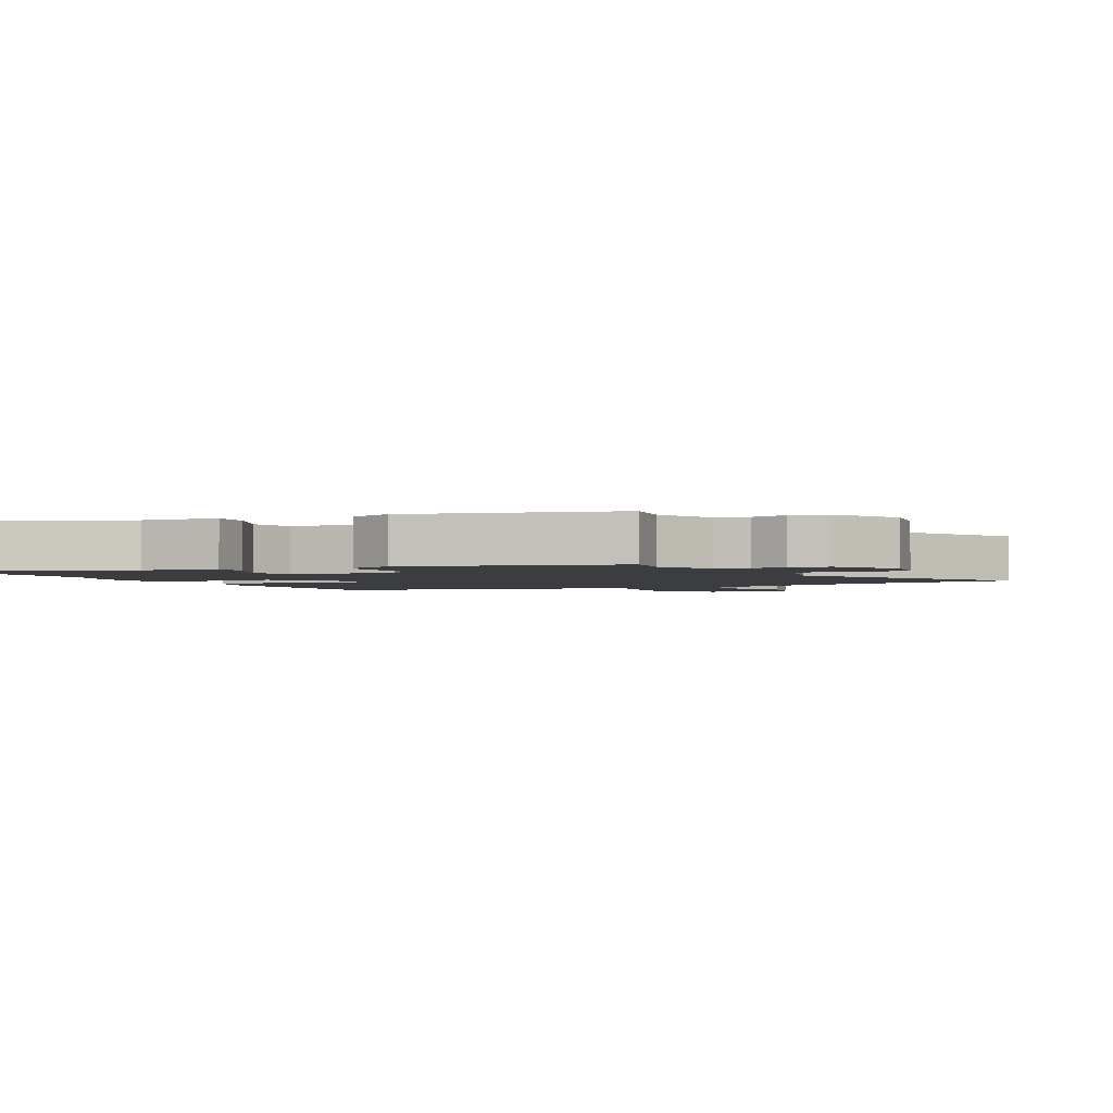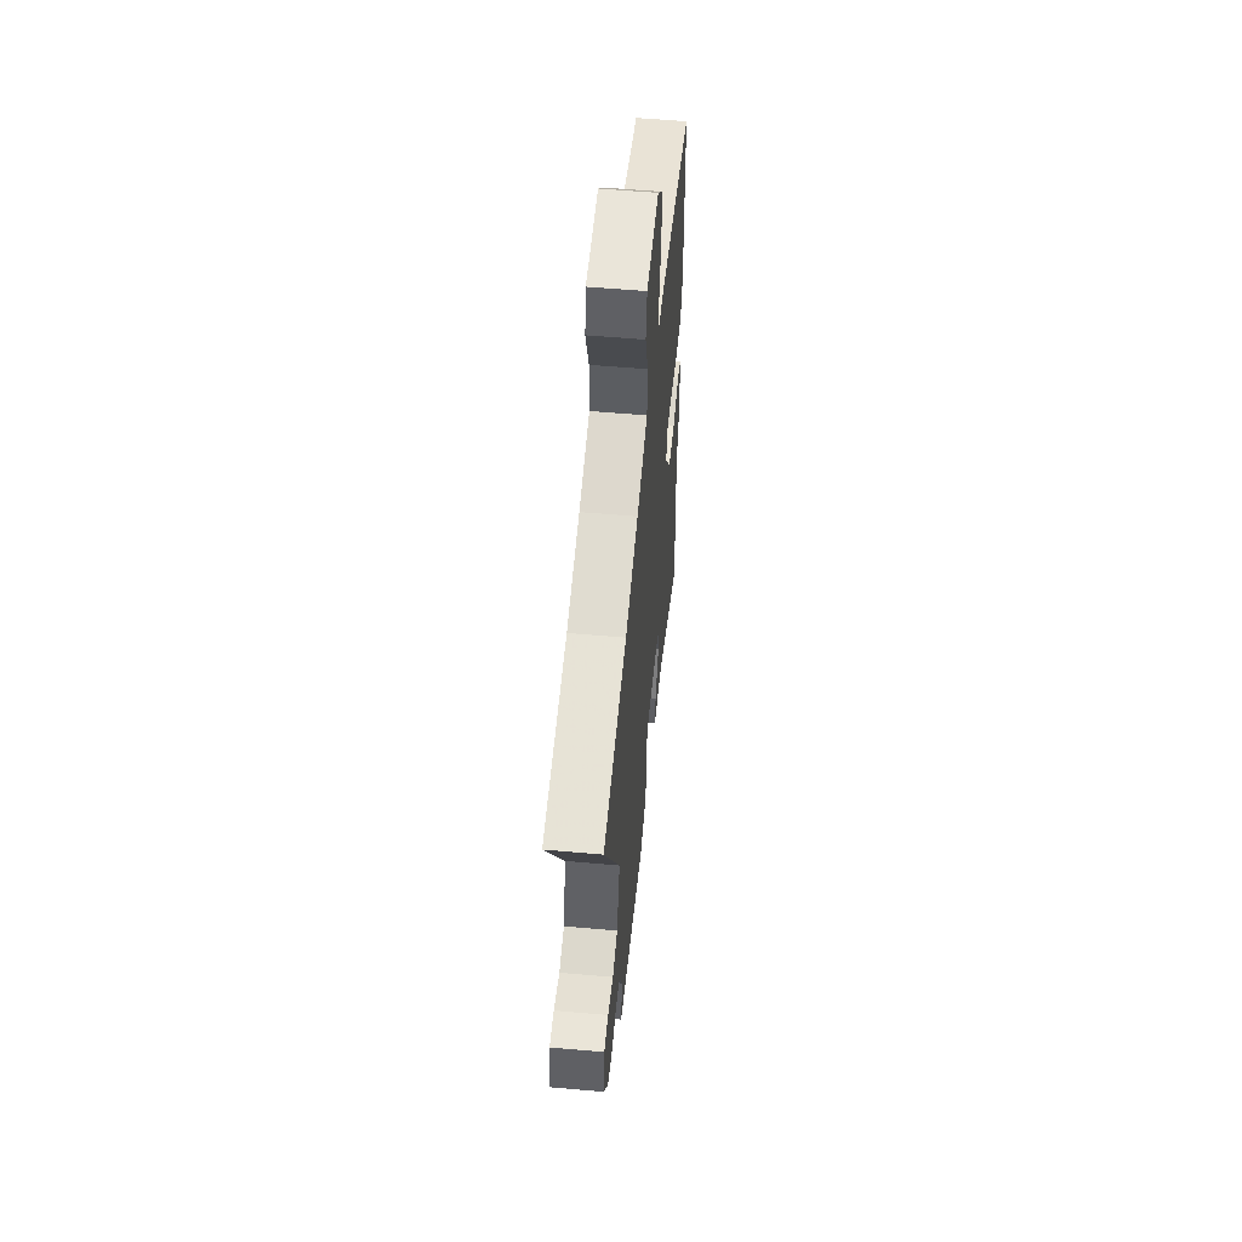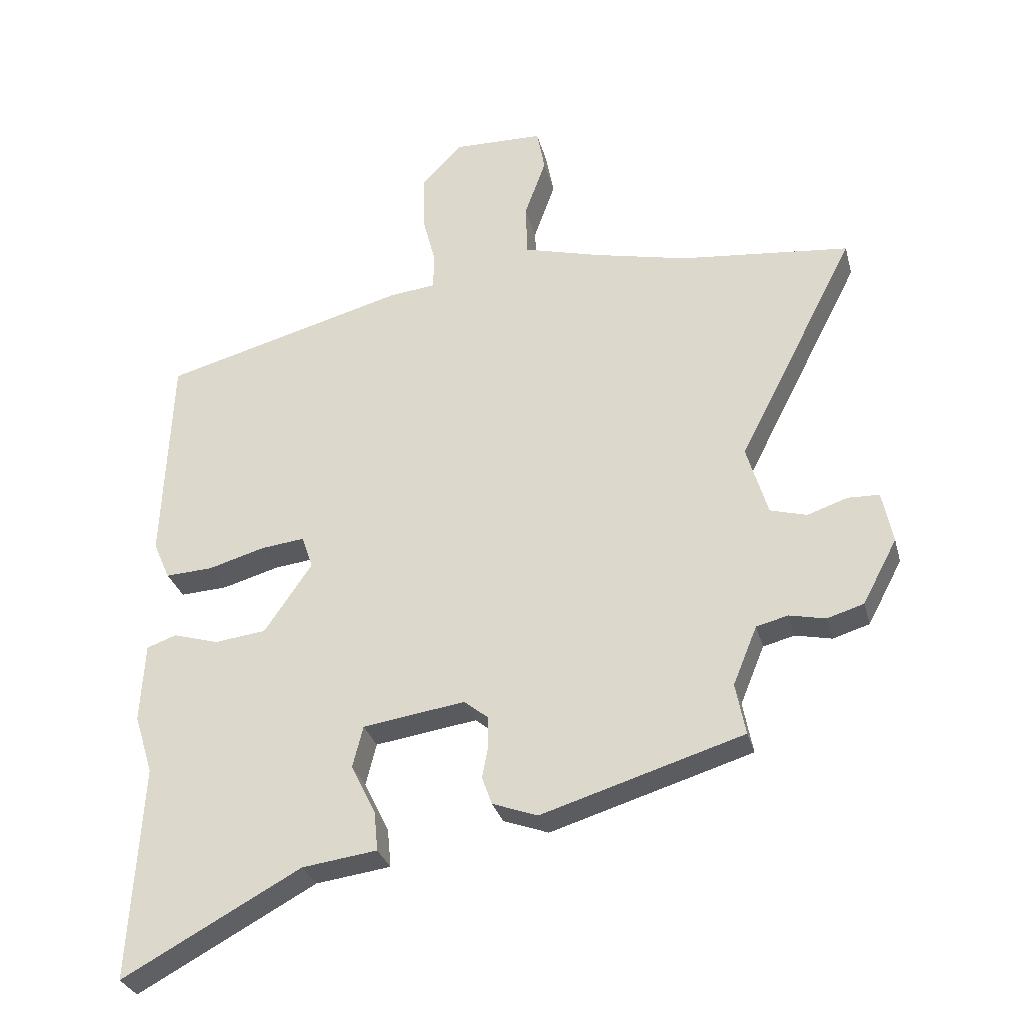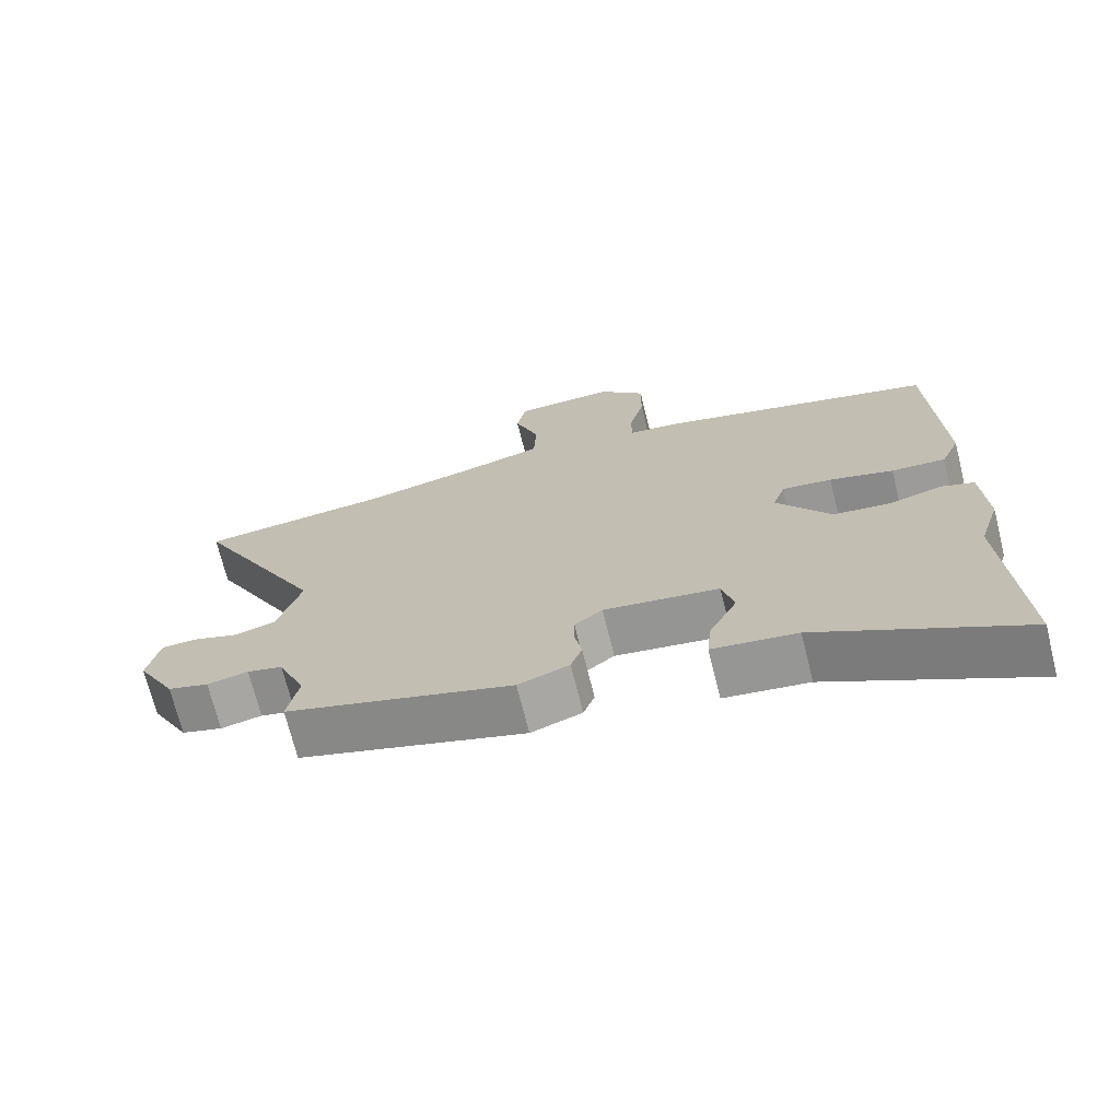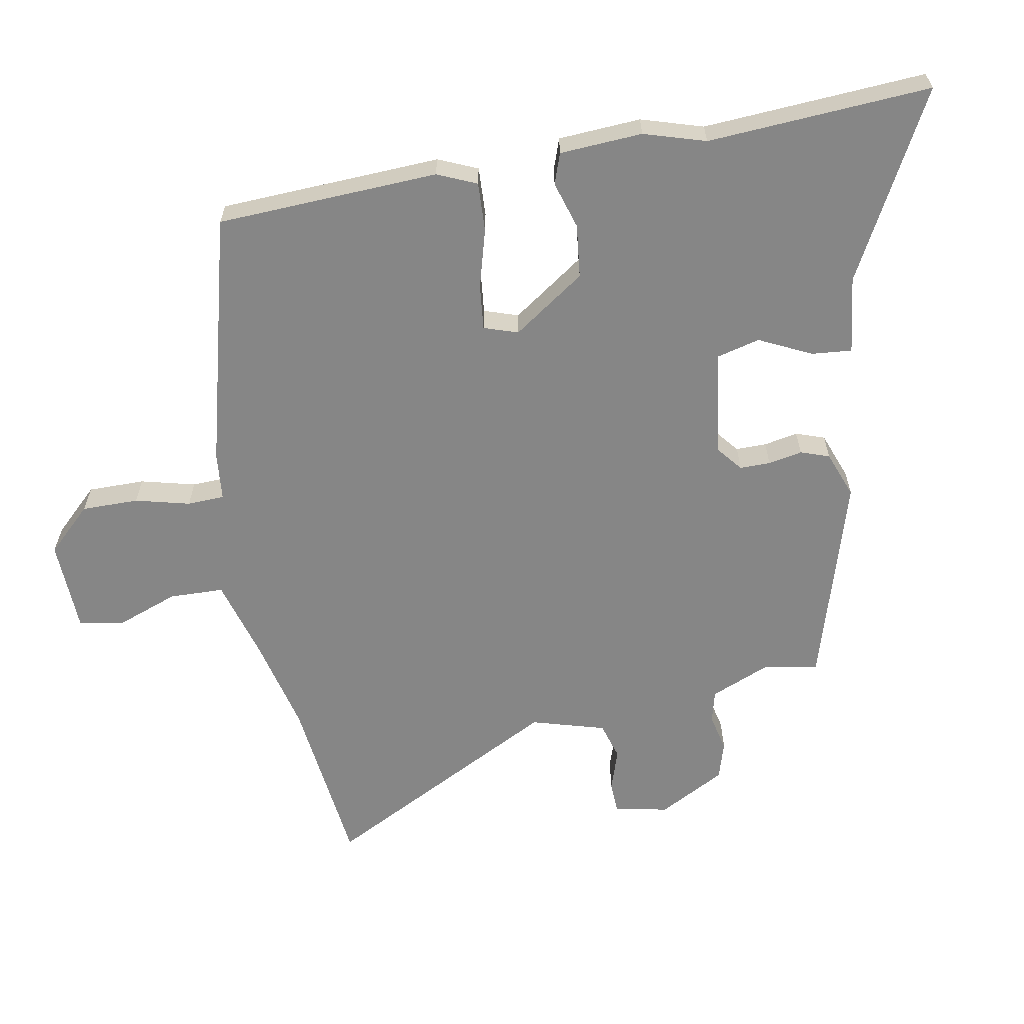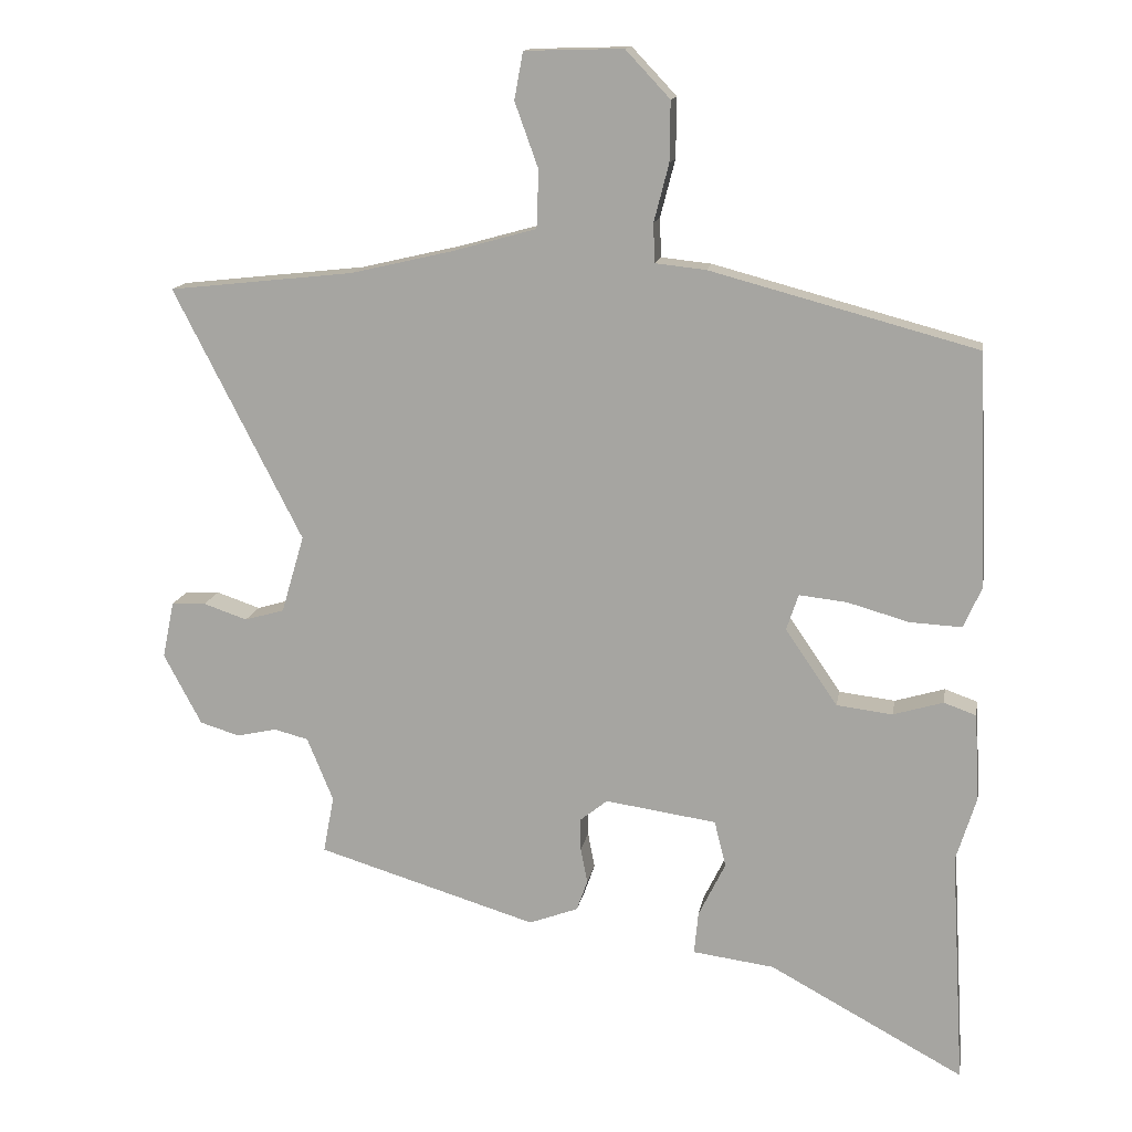
<metadata>
{"format":"obj","ext":"obj","renderer":"f3d","projection":"perspective","resolution":1024,"background":"white","views":[{"elev":-2.4,"azim":-151.3,"up":"+Y"},{"elev":56.3,"azim":-84.7,"up":"+Z"},{"elev":-30.3,"azim":-165.6,"up":"+Z"},{"elev":-70.9,"azim":14.0,"up":"+Z"},{"elev":-62.1,"azim":100.7,"up":"+Y"},{"elev":14.0,"azim":9.7,"up":"+Z"}]}
</metadata>
<code>
v 0.502 0.07 0.419
v 0.516 0.07 0.073
v 0.489 0.07 0.012
v 0.412 0.07 0.016
v 0.321 0.07 0.042
v 0.25 0.07 0.05
v 0.232 0.07 -0.003
v 0.309 0.07 -0.116
v 0.392 0.07 -0.126
v 0.466 0.07 -0.104
v 0.514 0.07 -0.121
v 0.521 0.07 -0.25
v 0.491 0.07 -0.346
v 0.511 0.07 -0.694
v 0.223 0.07 -0.538
v 0.102 0.07 -0.522
v 0.108 0.07 -0.459
v 0.148 0.07 -0.378
v 0.131 0.07 -0.31
v -0.034 0.07 -0.286
v -0.074 0.07 -0.318
v -0.074 0.07 -0.366
v -0.064 0.07 -0.419
v -0.08 0.07 -0.464
v -0.153 0.07 -0.491
v -0.479 0.07 -0.392
v -0.463 0.07 -0.308
v -0.502 0.07 -0.213
v -0.553 0.07 -0.2
v -0.612 0.07 -0.213
v -0.671 0.07 -0.195
v -0.727 0.07 -0.09
v -0.71 0.07 -0.006
v -0.659 0.07 -0.004
v -0.594 0.07 -0.026
v -0.535 0.07 -0.009
v -0.501 0.07 0.106
v -0.692 0.07 0.479
v -0.417 0.07 0.509
v -0.266 0.07 0.544
v -0.14 0.07 0.579
v -0.137 0.07 0.664
v -0.172 0.07 0.761
v -0.159 0.07 0.831
v -0.013 0.07 0.835
v 0.053 0.07 0.765
v 0.052 0.07 0.676
v 0.03 0.07 0.591
v 0.032 0.07 0.533
v 0.107 0.07 0.525
v 0.502 0 0.419
v 0.516 0 0.073
v 0.489 0 0.012
v 0.412 0 0.016
v 0.321 0 0.042
v 0.25 0 0.05
v 0.232 0 -0.003
v 0.309 0 -0.116
v 0.392 0 -0.126
v 0.466 0 -0.104
v 0.514 0 -0.121
v 0.521 0 -0.25
v 0.491 0 -0.346
v 0.511 0 -0.694
v 0.223 0 -0.538
v 0.102 0 -0.522
v 0.108 0 -0.459
v 0.148 0 -0.378
v 0.131 0 -0.31
v -0.034 0 -0.286
v -0.074 0 -0.318
v -0.074 0 -0.366
v -0.064 0 -0.419
v -0.08 0 -0.464
v -0.153 0 -0.491
v -0.479 0 -0.392
v -0.463 0 -0.308
v -0.502 0 -0.213
v -0.553 0 -0.2
v -0.612 0 -0.213
v -0.671 0 -0.195
v -0.727 0 -0.09
v -0.71 0 -0.006
v -0.659 0 -0.004
v -0.594 0 -0.026
v -0.535 0 -0.009
v -0.501 0 0.106
v -0.692 0 0.479
v -0.417 0 0.509
v -0.266 0 0.544
v -0.14 0 0.579
v -0.137 0 0.664
v -0.172 0 0.761
v -0.159 0 0.831
v -0.013 0 0.835
v 0.053 0 0.765
v 0.052 0 0.676
v 0.03 0 0.591
v 0.032 0 0.533
v 0.107 0 0.525
f 49 50 1 2
f 45 46 47 48
f 45 48 49
f 42 43 44 45
f 41 42 45 49
f 40 41 49 2
f 37 38 39
f 37 39 40 2
f 32 33 34 35
f 32 35 36
f 29 30 31 32
f 28 29 32 36
f 27 28 36 37
f 25 26 27
f 22 23 24 25
f 21 22 25 27
f 20 21 27 37
f 15 16 17 18
f 13 14 15 18
f 13 18 19
f 9 10 11 12
f 8 9 12 13
f 2 3 4 5
f 2 5 6
f 37 2 6
f 20 37 6 7
f 8 13 19 20
f 7 8 20
f 52 51 100 99
f 98 97 96 95
f 99 98 95
f 95 94 93 92
f 99 95 92 91
f 52 99 91 90
f 89 88 87
f 52 90 89 87
f 85 84 83 82
f 86 85 82
f 82 81 80 79
f 86 82 79 78
f 87 86 78 77
f 77 76 75
f 75 74 73 72
f 77 75 72 71
f 87 77 71 70
f 68 67 66 65
f 68 65 64 63
f 69 68 63
f 62 61 60 59
f 63 62 59 58
f 55 54 53 52
f 56 55 52
f 56 52 87
f 57 56 87 70
f 70 69 63 58
f 70 58 57
f 1 51 52 2
f 2 52 53 3
f 3 53 54 4
f 4 54 55 5
f 5 55 56 6
f 6 56 57 7
f 7 57 58 8
f 8 58 59 9
f 9 59 60 10
f 10 60 61 11
f 11 61 62 12
f 12 62 63 13
f 13 63 64 14
f 14 64 65 15
f 15 65 66 16
f 16 66 67 17
f 17 67 68 18
f 18 68 69 19
f 19 69 70 20
f 20 70 71 21
f 21 71 72 22
f 22 72 73 23
f 23 73 74 24
f 24 74 75 25
f 25 75 76 26
f 26 76 77 27
f 27 77 78 28
f 28 78 79 29
f 29 79 80 30
f 30 80 81 31
f 31 81 82 32
f 32 82 83 33
f 33 83 84 34
f 34 84 85 35
f 35 85 86 36
f 36 86 87 37
f 37 87 88 38
f 38 88 89 39
f 39 89 90 40
f 40 90 91 41
f 41 91 92 42
f 42 92 93 43
f 43 93 94 44
f 44 94 95 45
f 45 95 96 46
f 46 96 97 47
f 47 97 98 48
f 48 98 99 49
f 49 99 100 50
f 50 100 51 1

</code>
